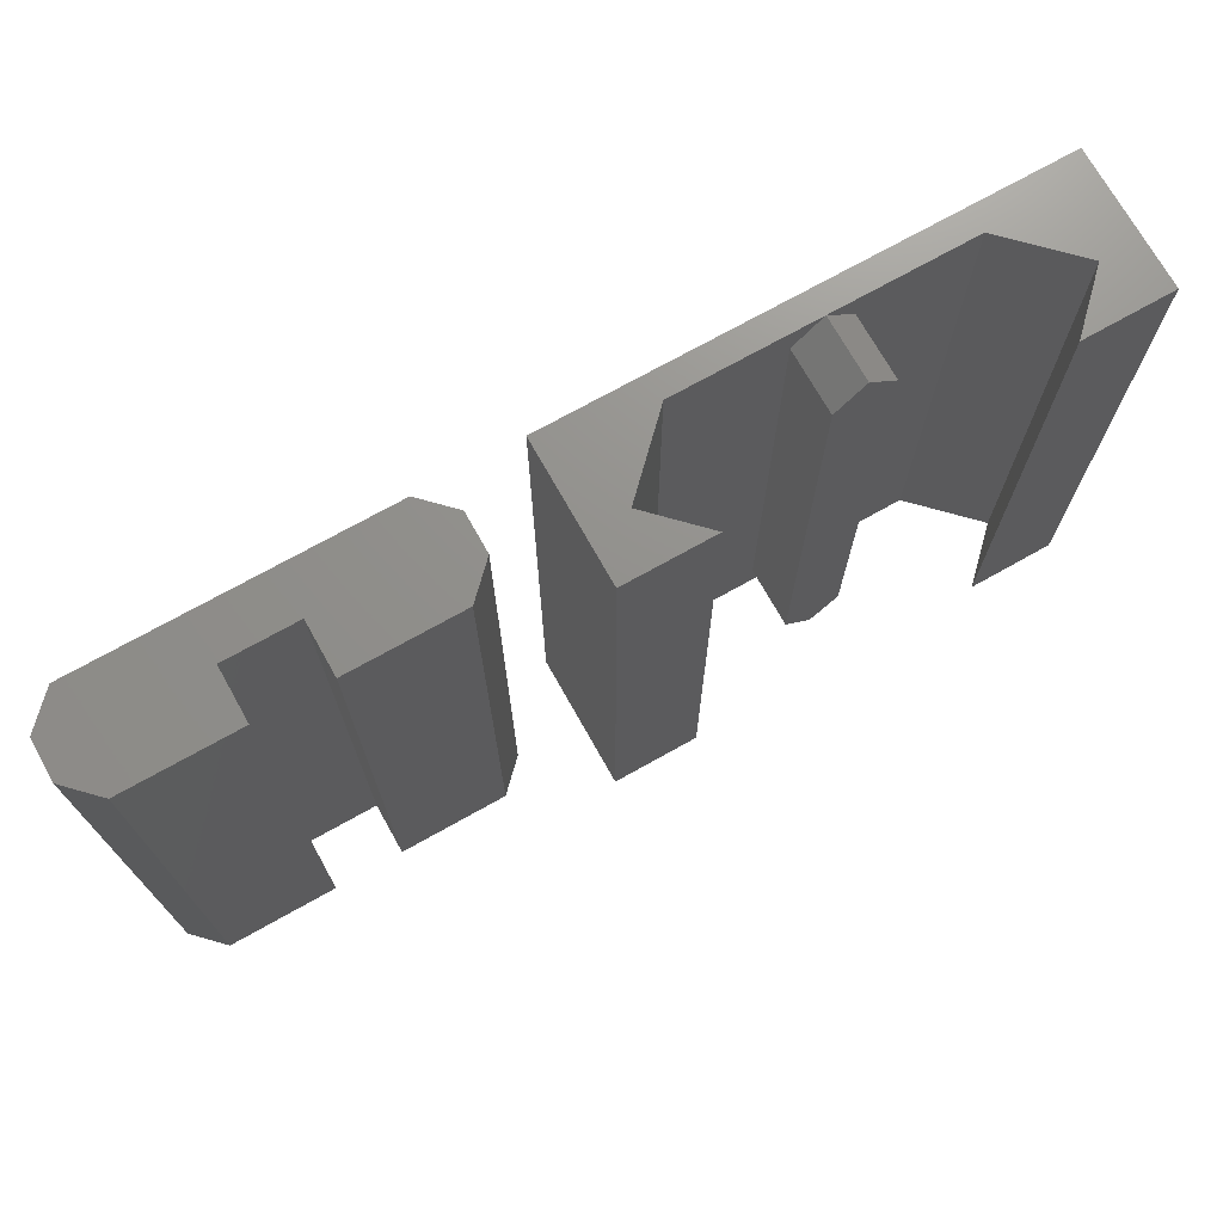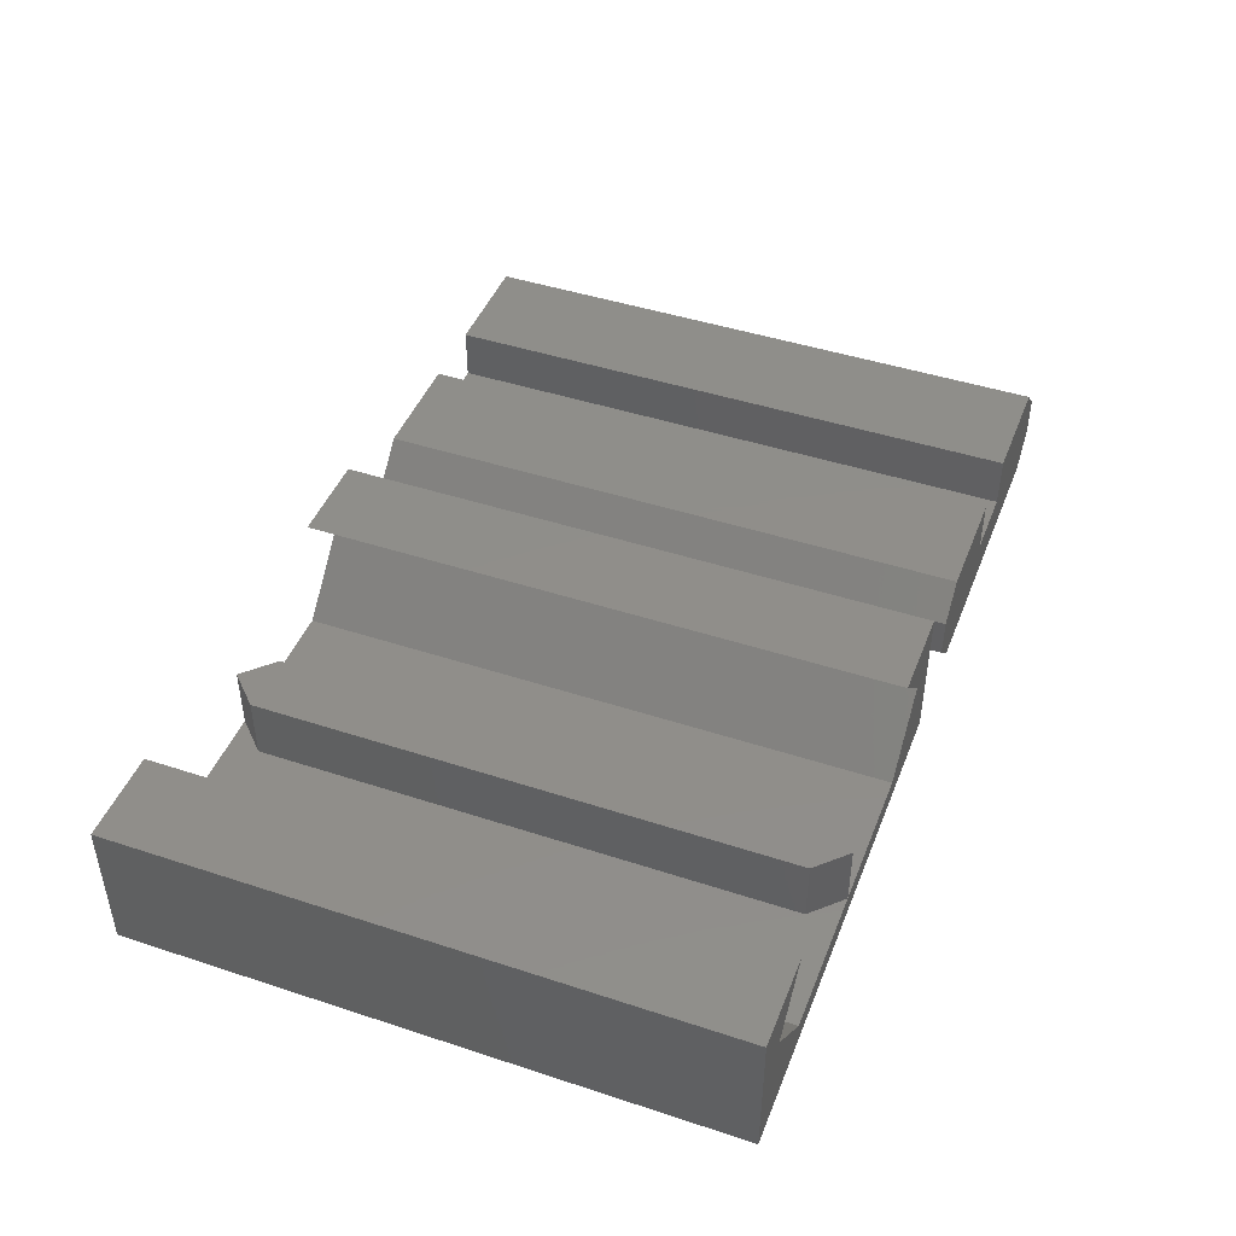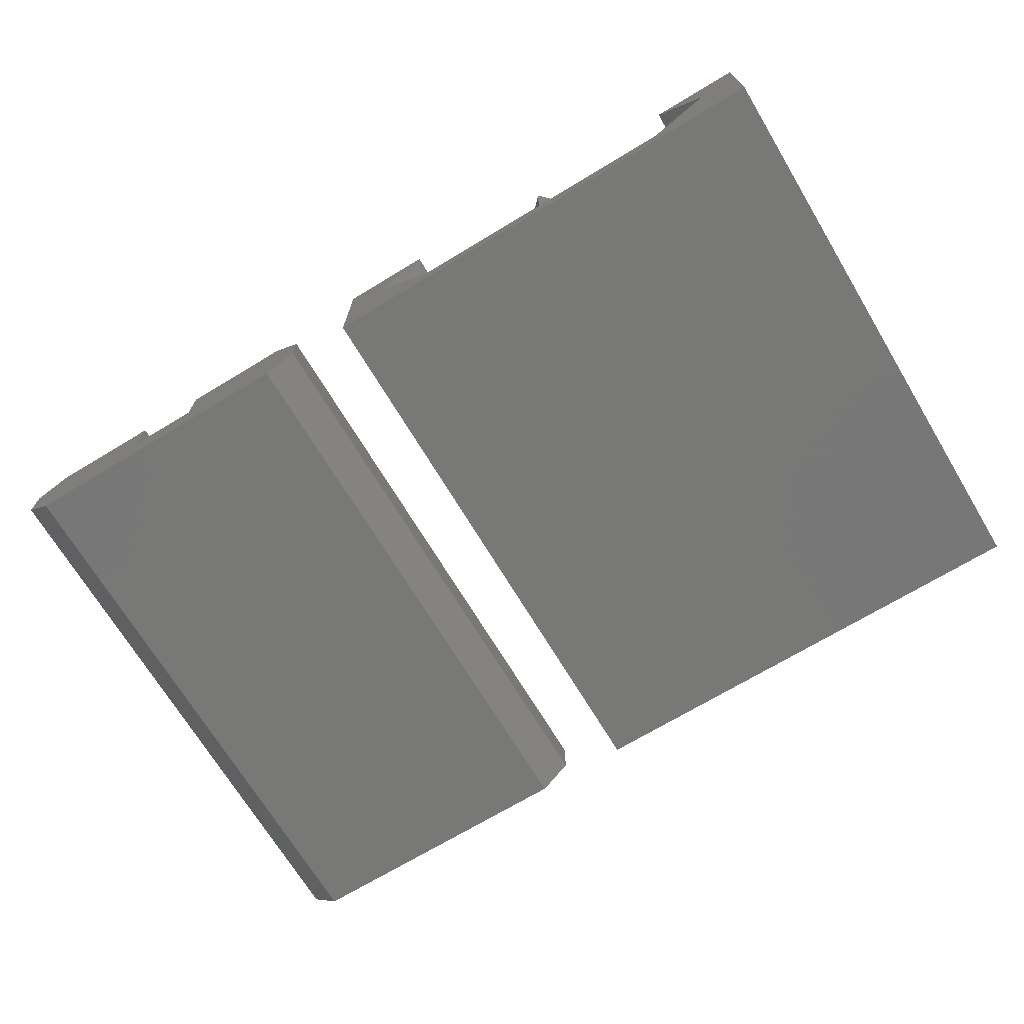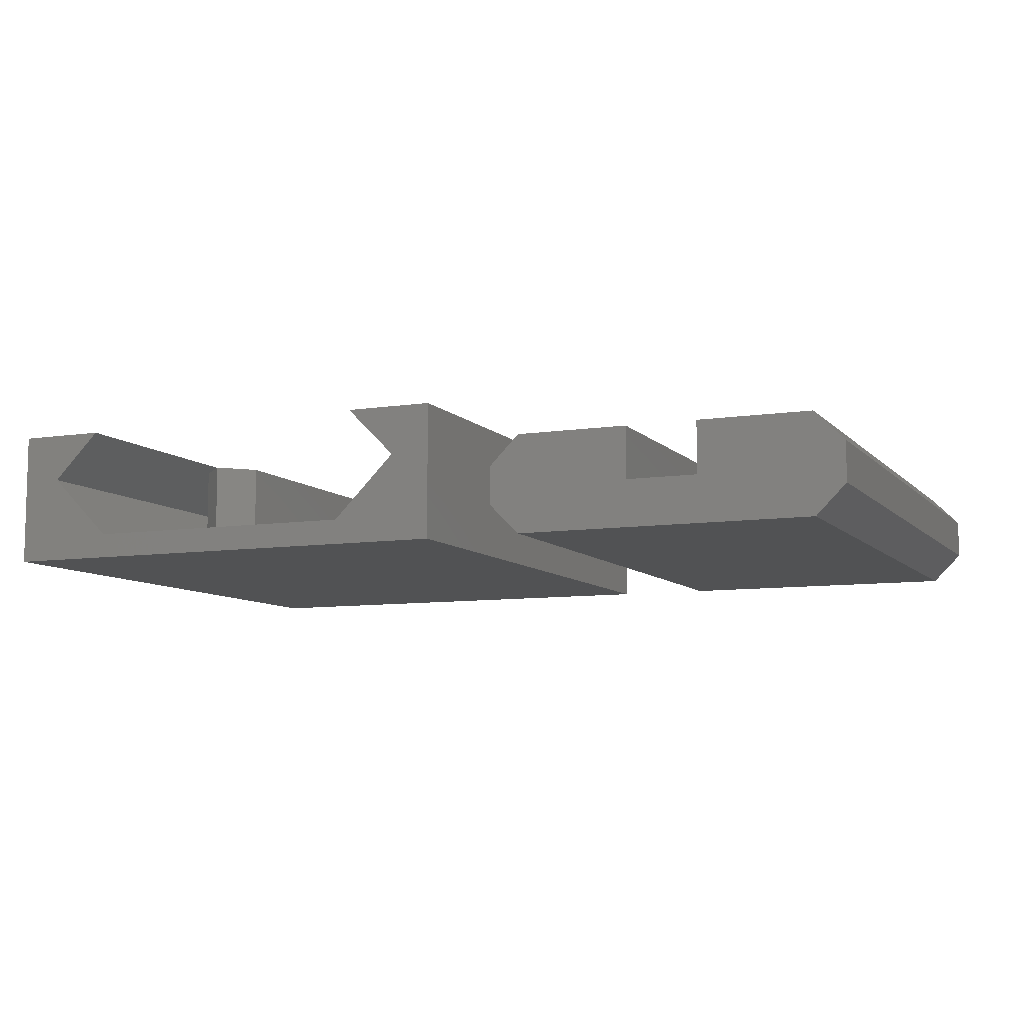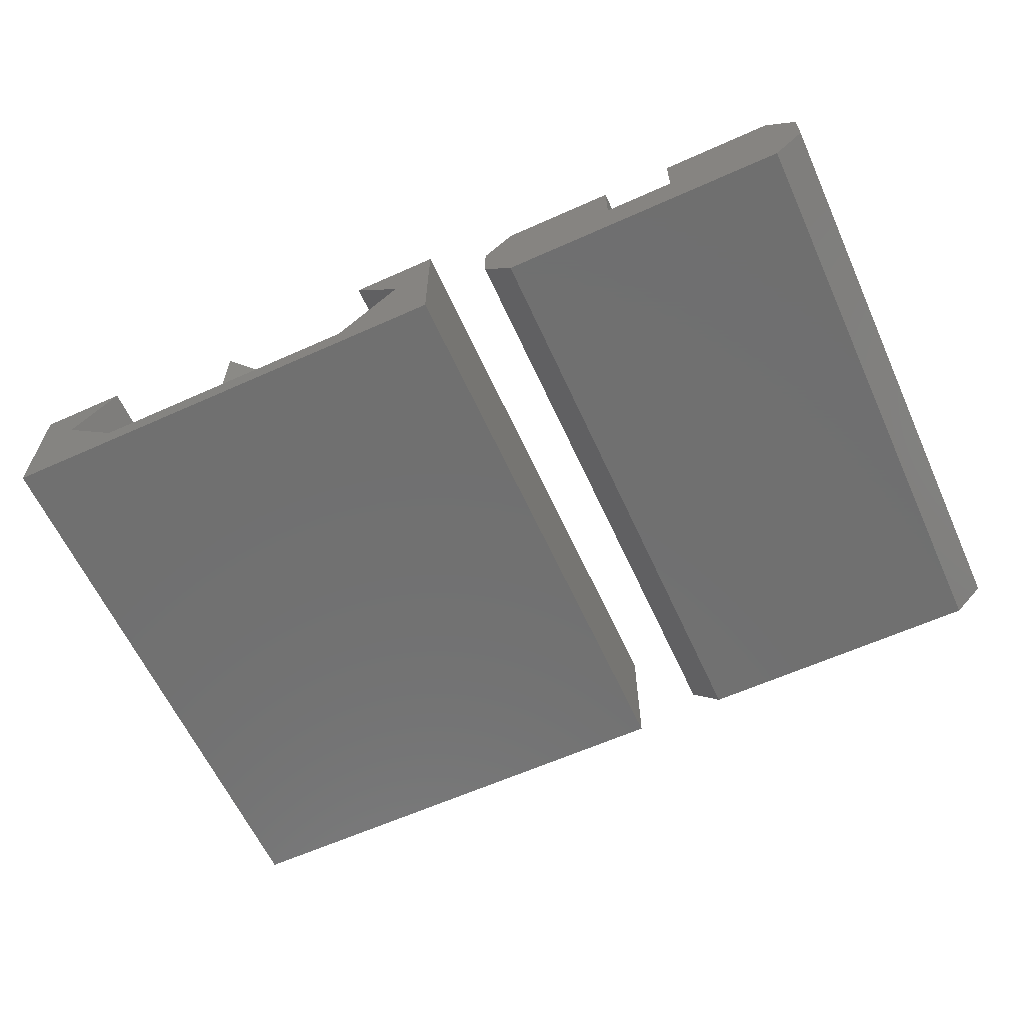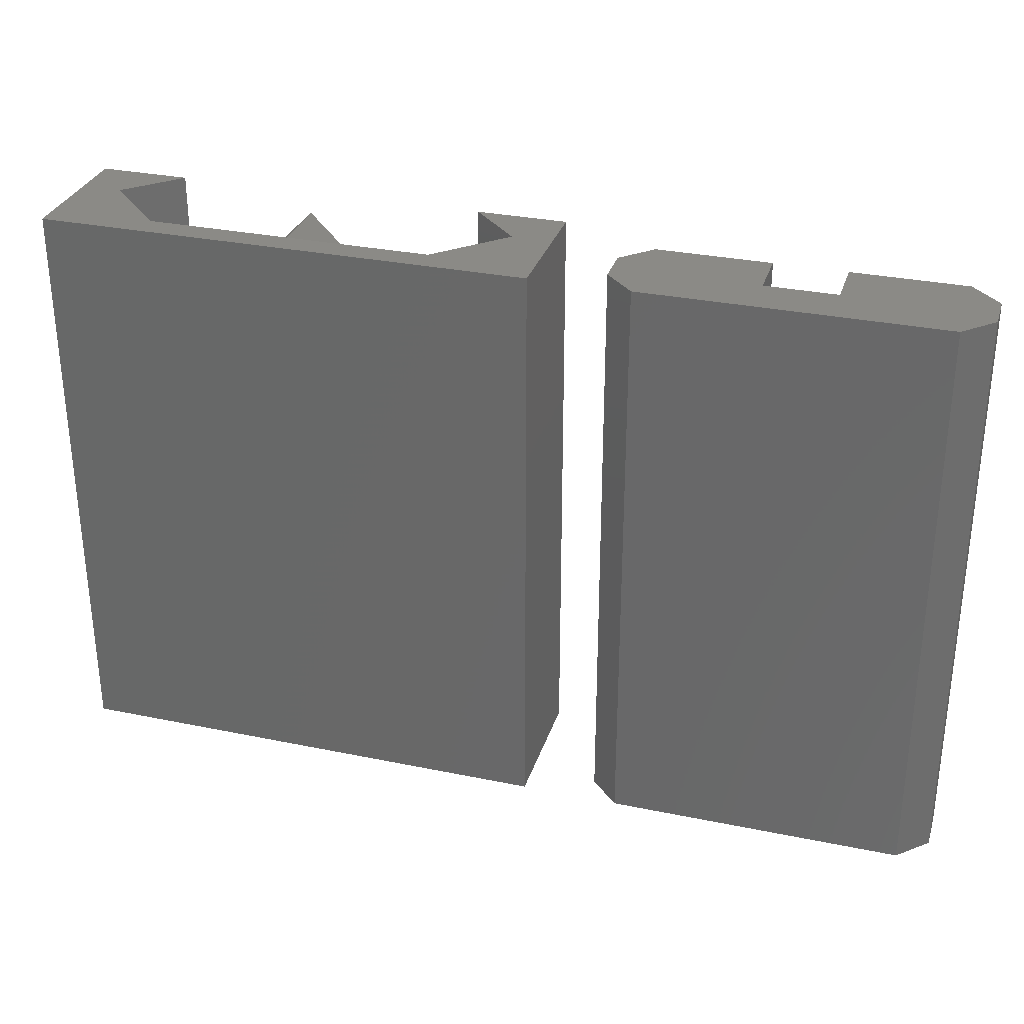
<metadata>
{"format":"stl","ext":"stl","renderer":"f3d","projection":"perspective","resolution":1024,"background":"white","views":[{"elev":72.2,"azim":-29.3,"up":"+Y"},{"elev":45.1,"azim":110.8,"up":"+Z"},{"elev":-70.4,"azim":31.1,"up":"+Z"},{"elev":-8.4,"azim":-156.8,"up":"+Z"},{"elev":-62.0,"azim":-155.5,"up":"+Z"},{"elev":30.9,"azim":-163.5,"up":"+Y"}]}
</metadata>
<code>
# stl→obj: 58 verts, 108 faces
v -7.5 0 -2.5
v -9 0 -1
v -9 18 -1
v 7.5 30 -2.5
v 7.5 30 2.5
v 9 30 1
v 1.8 30 -0.15
v 1.8 30 2.5
v 9 30 -1
v -1.8 30 -0.15
v -7.5 30 2.5
v -1.8 30 2.5
v -7.5 30 -2.5
v -9 30 1
v -9 30 -1
v -9 0 1
v -7.5 0 2.5
v 7.5 0 2.5
v 9 0 1
v -1.8 0 -0.15
v -1.8 0 2.5
v 1.8 0 -0.15
v 1.8 0 2.5
v 7.5 0 -2.5
v 9 0 -1
v 9 18 -1
v 12.5 0 -2.5
v 12.5 30 4.5
v 12.5 30 -2.5
v 12.5 0 4.5
v 17.05 0 4.5
v 17.05 30 4.5
v 32.95 30 4.5
v 37.5 0 4.5
v 37.5 30 4.5
v 32.95 0 4.5
v 37.5 30 -2.5
v 37.5 0 -2.5
v 35.45 30 2
v 25 30 -1.225
v 32.23 30 -1.225
v 14.55 30 2
v 17.77 30 -1.225
v 14.55 0 2
v 25 0 -1.225
v 17.77 0 -1.225
v 35.45 0 2
v 32.23 0 -1.225
v 23.5 28.5 -1.225
v 23.5 1.5 -1.225
v 26.5 28.5 -1.225
v 26.5 1.5 -1.225
v 25 0 2
v 26.5 1.5 2
v 23.5 1.5 2
v 26.5 28.5 2
v 25 30 2
v 23.5 28.5 2
f 1 2 3
f 4 5 6
f 5 7 8
f 5 4 7
f 4 6 9
f 10 11 12
f 13 11 10
f 11 13 14
f 7 4 10
f 13 10 4
f 14 13 15
f 16 11 14
f 11 16 17
f 3 13 1
f 13 3 15
f 18 6 5
f 6 18 19
f 1 17 16
f 17 20 21
f 17 1 20
f 1 16 2
f 22 18 23
f 24 18 22
f 18 24 19
f 20 1 22
f 24 22 1
f 19 24 25
f 11 21 12
f 21 11 17
f 8 18 5
f 18 8 23
f 4 26 24
f 26 4 9
f 1 4 24
f 4 1 13
f 25 24 26
f 21 10 12
f 10 21 20
f 22 8 7
f 8 22 23
f 10 22 7
f 22 10 20
f 3 14 15
f 16 3 2
f 3 16 14
f 6 26 9
f 19 26 6
f 26 19 25
f 27 28 29
f 28 27 30
f 28 31 32
f 31 28 30
f 33 34 35
f 34 33 36
f 34 37 35
f 37 34 38
f 35 39 33
f 37 40 41
f 29 40 37
f 39 37 41
f 37 39 35
f 42 28 32
f 42 29 28
f 43 29 42
f 40 29 43
f 27 37 38
f 37 27 29
f 30 44 31
f 27 45 46
f 38 45 27
f 44 27 46
f 27 44 30
f 47 34 36
f 47 38 34
f 48 38 47
f 45 38 48
f 44 32 31
f 32 44 42
f 42 46 43
f 46 42 44
f 47 33 39
f 33 47 36
f 49 43 50
f 43 49 40
f 50 46 45
f 46 50 43
f 41 51 48
f 51 41 40
f 52 48 51
f 48 52 45
f 41 47 39
f 47 41 48
f 53 52 54
f 52 53 45
f 45 55 50
f 55 45 53
f 56 40 57
f 40 56 51
f 50 58 49
f 58 50 55
f 58 56 57
f 56 58 54
f 55 54 58
f 54 55 53
f 54 51 56
f 51 54 52
f 49 57 40
f 57 49 58

</code>
